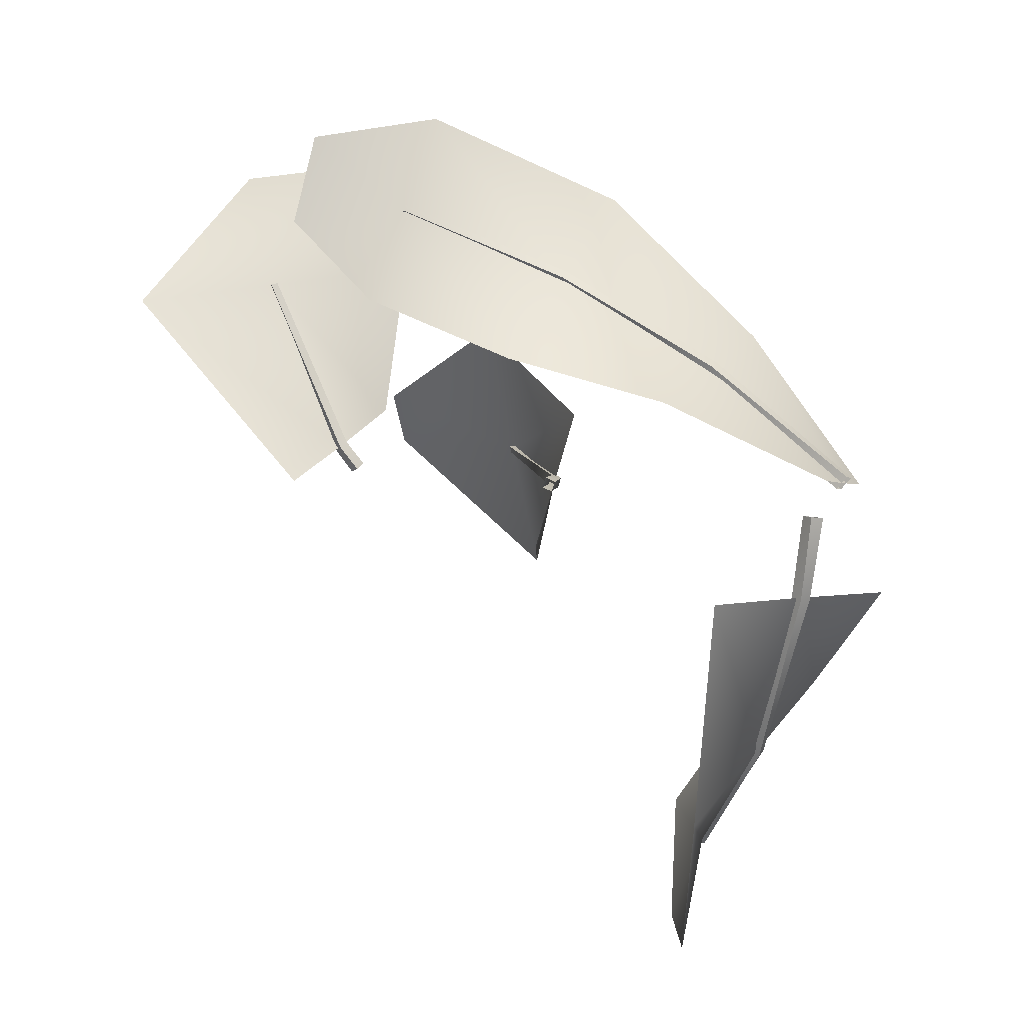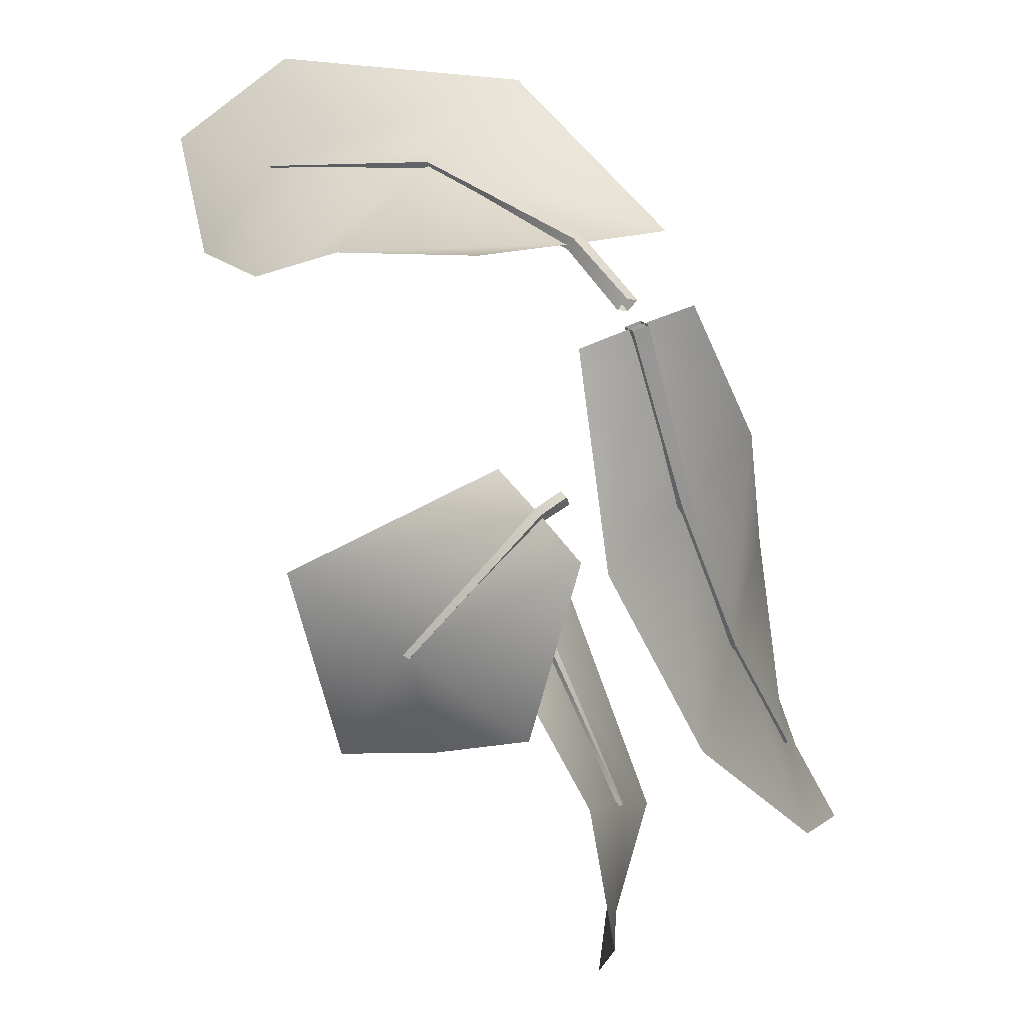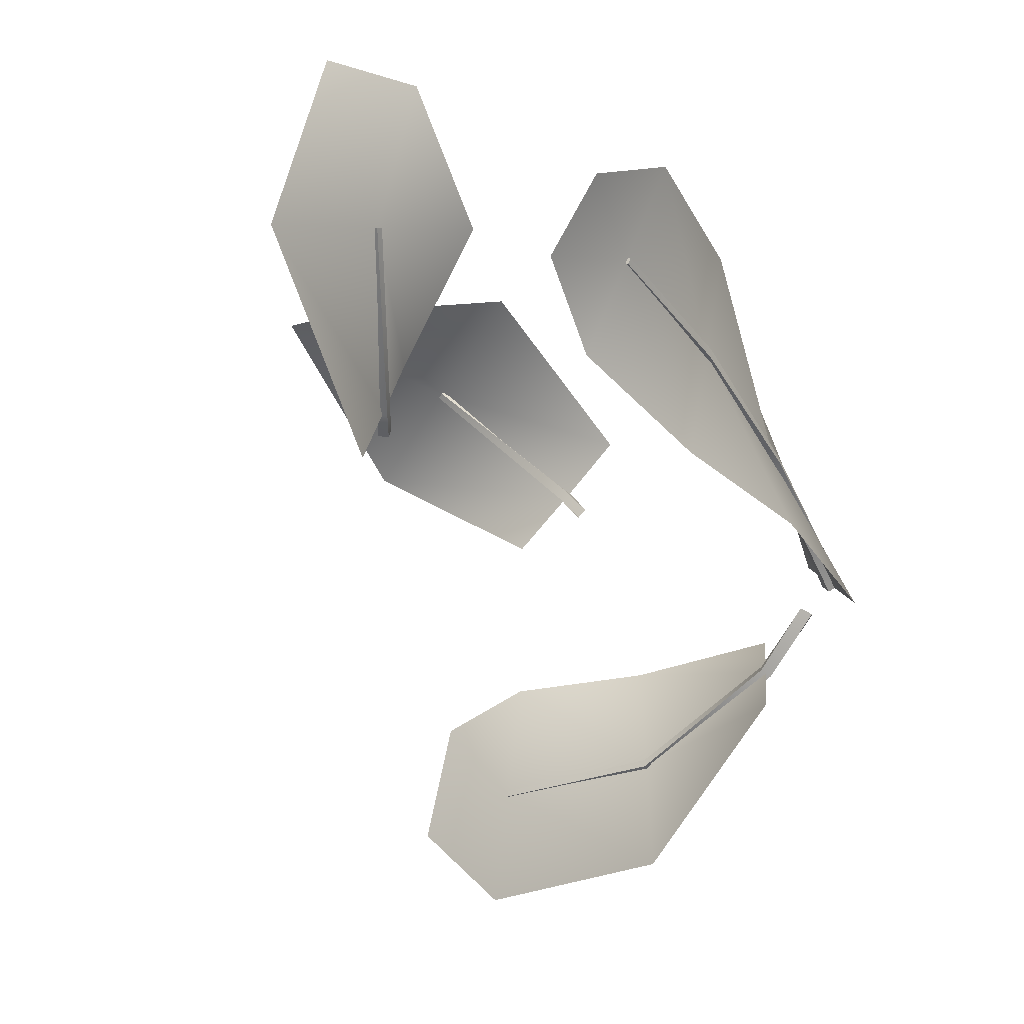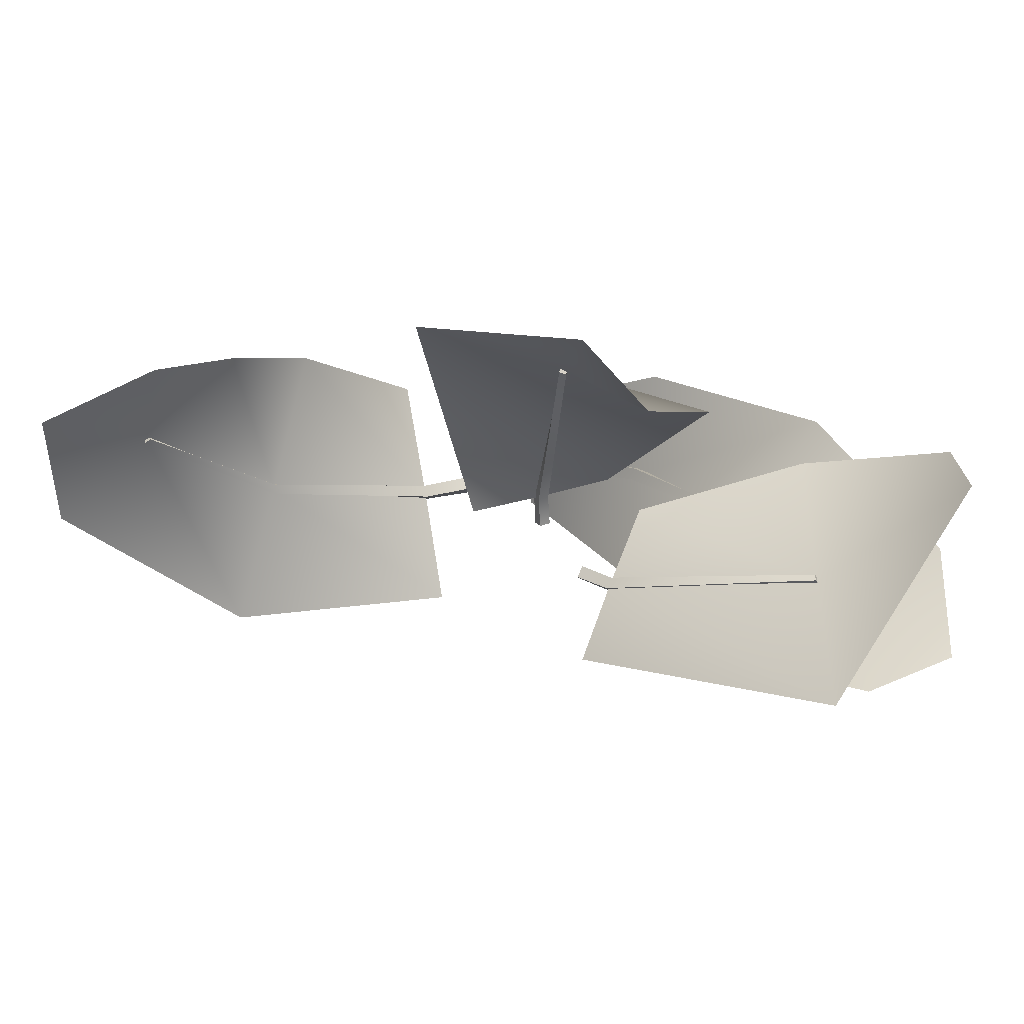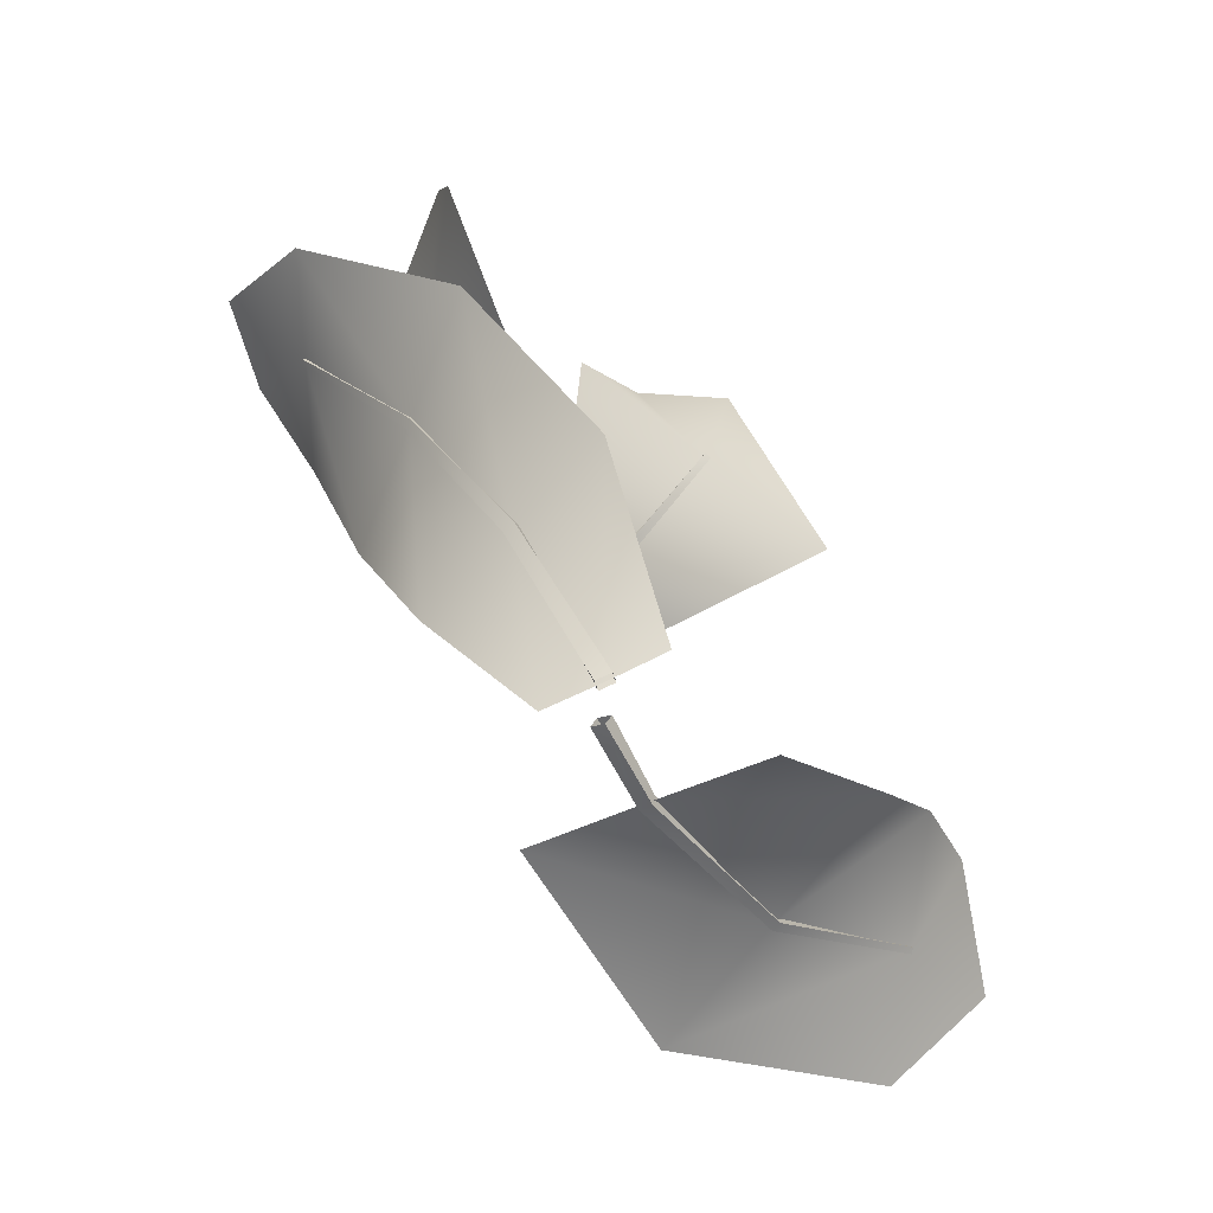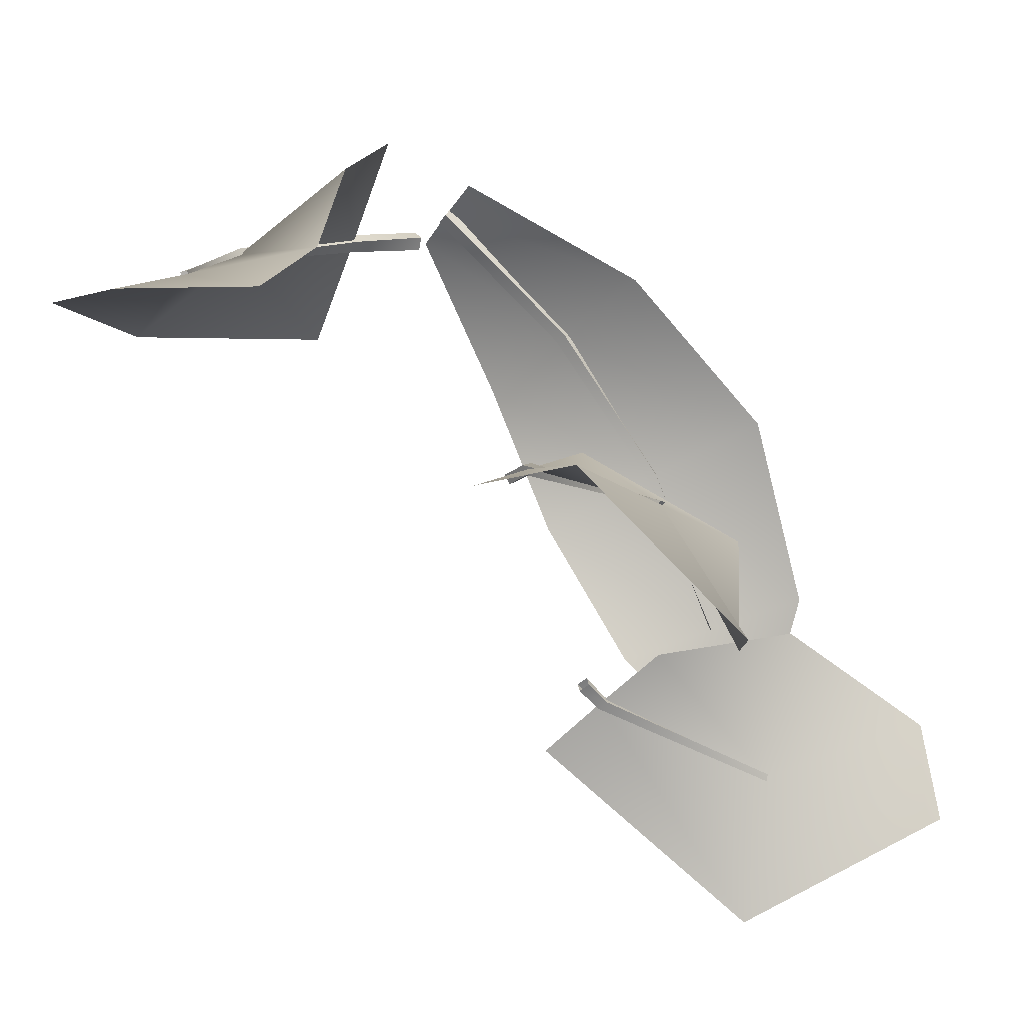
<metadata>
{"format":"obj","ext":"obj","renderer":"f3d","projection":"perspective","resolution":1024,"background":"white","views":[{"elev":-28.4,"azim":103.3,"up":"+Z"},{"elev":75.3,"azim":-0.1,"up":"+Y"},{"elev":-6.6,"azim":54.8,"up":"+Z"},{"elev":-61.1,"azim":-52.7,"up":"+Y"},{"elev":-1.7,"azim":163.7,"up":"+Z"},{"elev":-16.8,"azim":-90.5,"up":"+Y"}]}
</metadata>
<code>
v  -3.81 -6.196 -3.034
v  -1.185 -4.846 -0.9453
v  -6.938 -7.884 -3.703
v  -7.136 -7.403 -1.256
v  -5.453 -5.081 -0.8701
v  -2.908 -3.354 -0.1619
v  0.5159 -6.349 -1.755
v  -6.77 -8.382 -6.149
v  -2.197 -7.328 -5.211
v  -8.266 -8.642 -2.196
v  -8.838 -8.922 -4.693
v  -6.912 -7.926 -3.627
v  -3.847 -6.238 -2.91
v  -1.322 -4.859 -0.8283
v  -6.902 -7.951 -3.752
v  -3.741 -6.311 -3.052
v  -1.141 -5.018 -0.9121
v  -6.973 -7.817 -3.654
v  -3.879 -6.082 -3.016
v  -1.23 -4.675 -0.9785
v  -6.963 -7.842 -3.778
v  -3.773 -6.155 -3.157
v  -1.048 -4.833 -1.062
v  -0.2924 -4.613 0.4099
v  -0.4776 -4.403 0.4578
v  -0.3093 -4.223 0.3181
v  -0.124 -4.432 0.2702
g Box215
f 1 3 4
f 4 5 1
f 2 1 5
f 5 6 2
f 1 2 7
f 7 9 1
f 3 1 9
f 9 8 3
f 3 11 10
f 3 8 11
f 3 10 4
f 12 15 16
f 16 13 12
f 13 16 17
f 17 14 13
f 17 24 25
f 25 14 17
f 18 19 22
f 22 21 18
f 19 20 23
f 23 22 19
f 26 27 23
f 23 20 26
f 12 13 19
f 19 18 12
f 13 14 20
f 20 19 13
f 25 26 20
f 20 14 25
f 17 16 22
f 22 23 17
f 16 15 21
f 21 22 16
f 15 12 18
f 18 21 15
f 17 23 27
f 27 24 17
v  -1.788 -9.975 2.703
v  -4.388 -11.51 5.172
v  -6.794 -11.49 3.493
v  -2.598 -10.58 1.611
v  -1.998 -11.55 6.873
v  -1.011 -9.368 3.817
v  -5.856 -14.52 6.619
v  -3.886 -14.24 6.644
v  -4.473 -11.46 5.172
v  -1.871 -9.922 2.591
v  -4.359 -11.46 5.253
v  -1.759 -9.836 2.746
v  -4.417 -11.56 5.091
v  -1.818 -10.11 2.659
v  -4.302 -11.56 5.172
v  -1.706 -10.03 2.814
v  -1.26 -9.854 2.385
v  -1.377 -9.961 2.231
v  -1.334 -10.15 2.332
v  -1.217 -10.05 2.485
g leaves_072
f 28 29 30
f 30 31 28
f 29 28 33
f 33 32 29
f 29 35 34
f 29 32 35
f 29 34 30
f 36 38 39
f 39 37 36
f 39 44 45
f 45 37 39
f 40 41 43
f 43 42 40
f 46 47 43
f 43 41 46
f 36 37 41
f 41 40 36
f 45 46 41
f 41 37 45
f 39 38 42
f 42 43 39
f 38 36 40
f 40 42 38
f 39 43 47
f 47 44 39
v  1.785 -8.984 5.426
v  0.6989 -6.179 3.47
v  -0.1766 -3.747 0.98
v  3.043 -12.06 6.775
v  3.361 -11.33 8.712
v  1.127 -8.011 7.669
v  -1.18 -3.517 1.471
v  -0.6513 -5.43 4.98
v  0.8346 -4 0.5163
v  2.059 -6.954 1.982
v  2.739 -12.83 4.849
v  2.455 -9.987 3.199
v  4.188 -13.67 8.041
v  3.51 -14.26 6.494
v  3.11 -12.02 6.817
v  1.846 -8.909 5.517
v  0.7112 -6.061 3.603
v  -0.2501 -3.595 1.124
v  3.092 -12.07 6.701
v  1.896 -8.982 5.351
v  0.8696 -6.15 3.429
v  0.02811 -3.661 0.9931
v  2.995 -12.06 6.85
v  1.675 -8.986 5.5
v  0.5282 -6.207 3.511
v  -0.3812 -3.834 0.9669
v  2.976 -12.1 6.734
v  1.725 -9.06 5.334
v  0.6865 -6.296 3.337
v  -0.103 -3.9 0.8358
g Box216
f 48 51 52
f 52 53 48
f 49 48 53
f 53 55 49
f 50 49 55
f 55 54 50
f 49 50 56
f 56 57 49
f 48 49 57
f 57 59 48
f 51 48 59
f 59 58 51
f 51 61 60
f 51 58 61
f 51 60 52
f 62 66 67
f 67 63 62
f 63 67 68
f 68 64 63
f 64 68 69
f 69 65 64
f 70 71 75
f 75 74 70
f 71 72 76
f 76 75 71
f 72 73 77
f 77 76 72
f 62 63 71
f 71 70 62
f 63 64 72
f 72 71 63
f 64 65 73
f 73 72 64
f 69 68 76
f 76 77 69
f 68 67 75
f 75 76 68
f 67 66 74
f 74 75 67
f 66 62 70
f 70 74 66
v  -1.643 -14.74 4.125
v  -0.057 -15.92 7.505
v  0.666 -18.73 7.049
v  -1.078 -15.59 3.043
v  -0.7746 -13.12 8
v  -2.184 -13.91 5.233
v  -0.5048 -16.84 10.89
v  -0.243 -14.88 10.62
v  -0.1068 -16.01 7.5
v  -1.676 -14.87 4.068
v  -0.1414 -15.87 7.524
v  -1.754 -14.75 4.223
v  0.02744 -15.97 7.487
v  -1.532 -14.72 4.028
v  -0.007175 -15.83 7.51
v  -1.61 -14.61 4.183
v  -2.144 -14.5 3.869
v  -2.067 -14.6 3.69
v  -1.925 -14.44 3.656
v  -2.002 -14.33 3.834
g leaves_071
f 78 79 80
f 80 81 78
f 79 78 83
f 83 82 79
f 79 85 84
f 79 82 85
f 79 84 80
f 86 88 89
f 89 87 86
f 89 94 95
f 95 87 89
f 90 91 93
f 93 92 90
f 96 97 93
f 93 91 96
f 86 87 91
f 91 90 86
f 95 96 91
f 91 87 95
f 89 88 92
f 92 93 89
f 88 86 90
f 90 92 88
f 89 93 97
f 97 94 89

</code>
